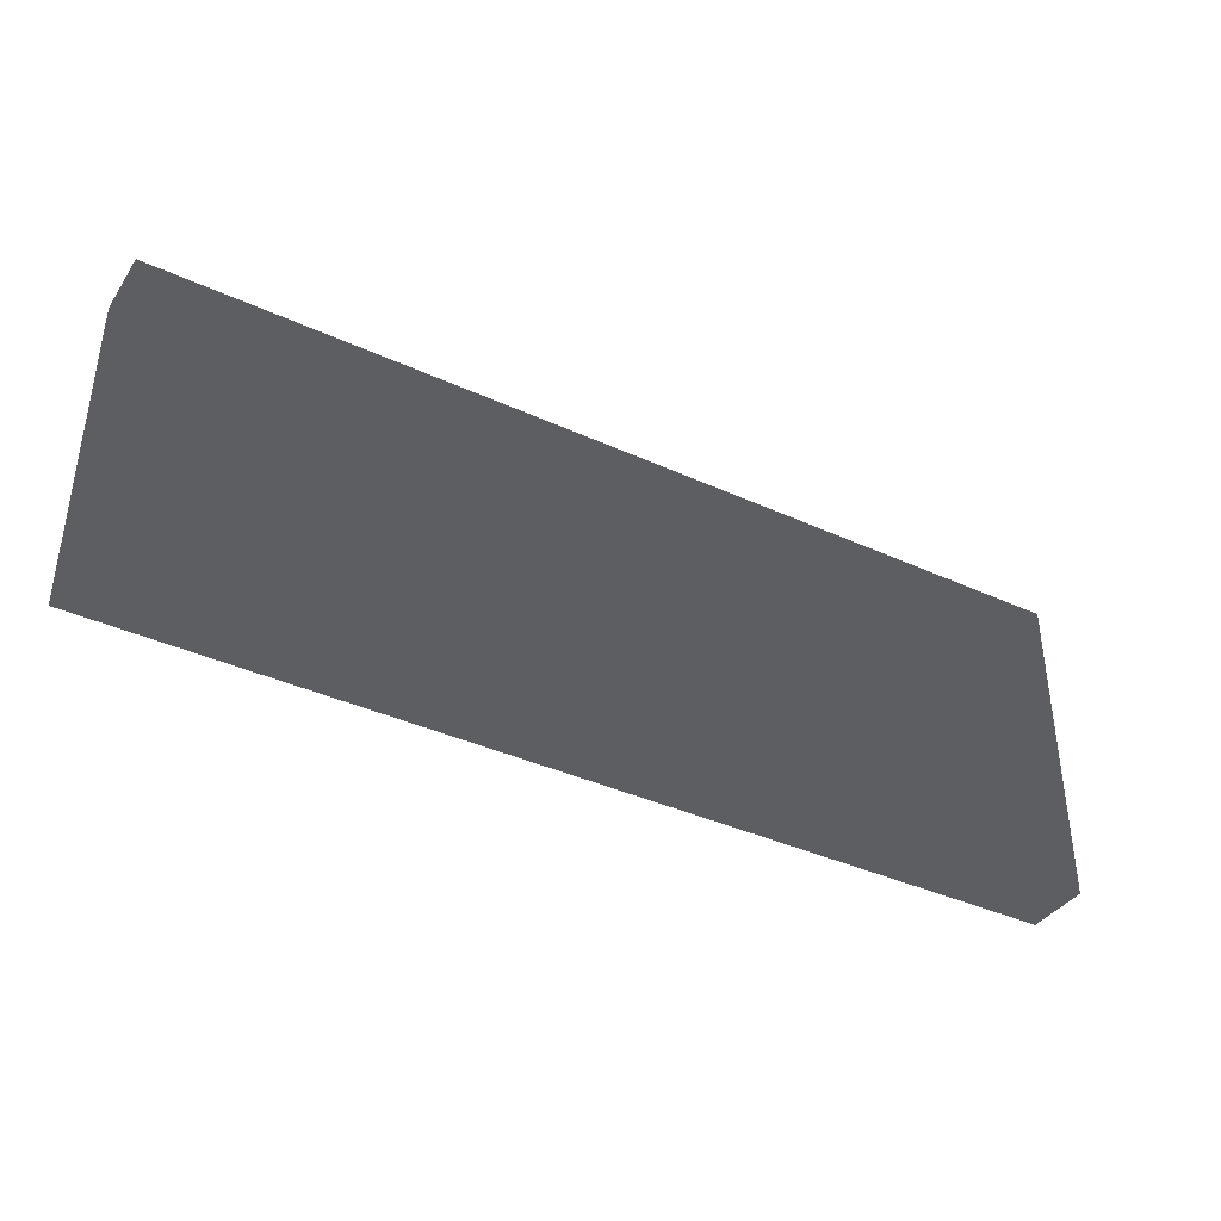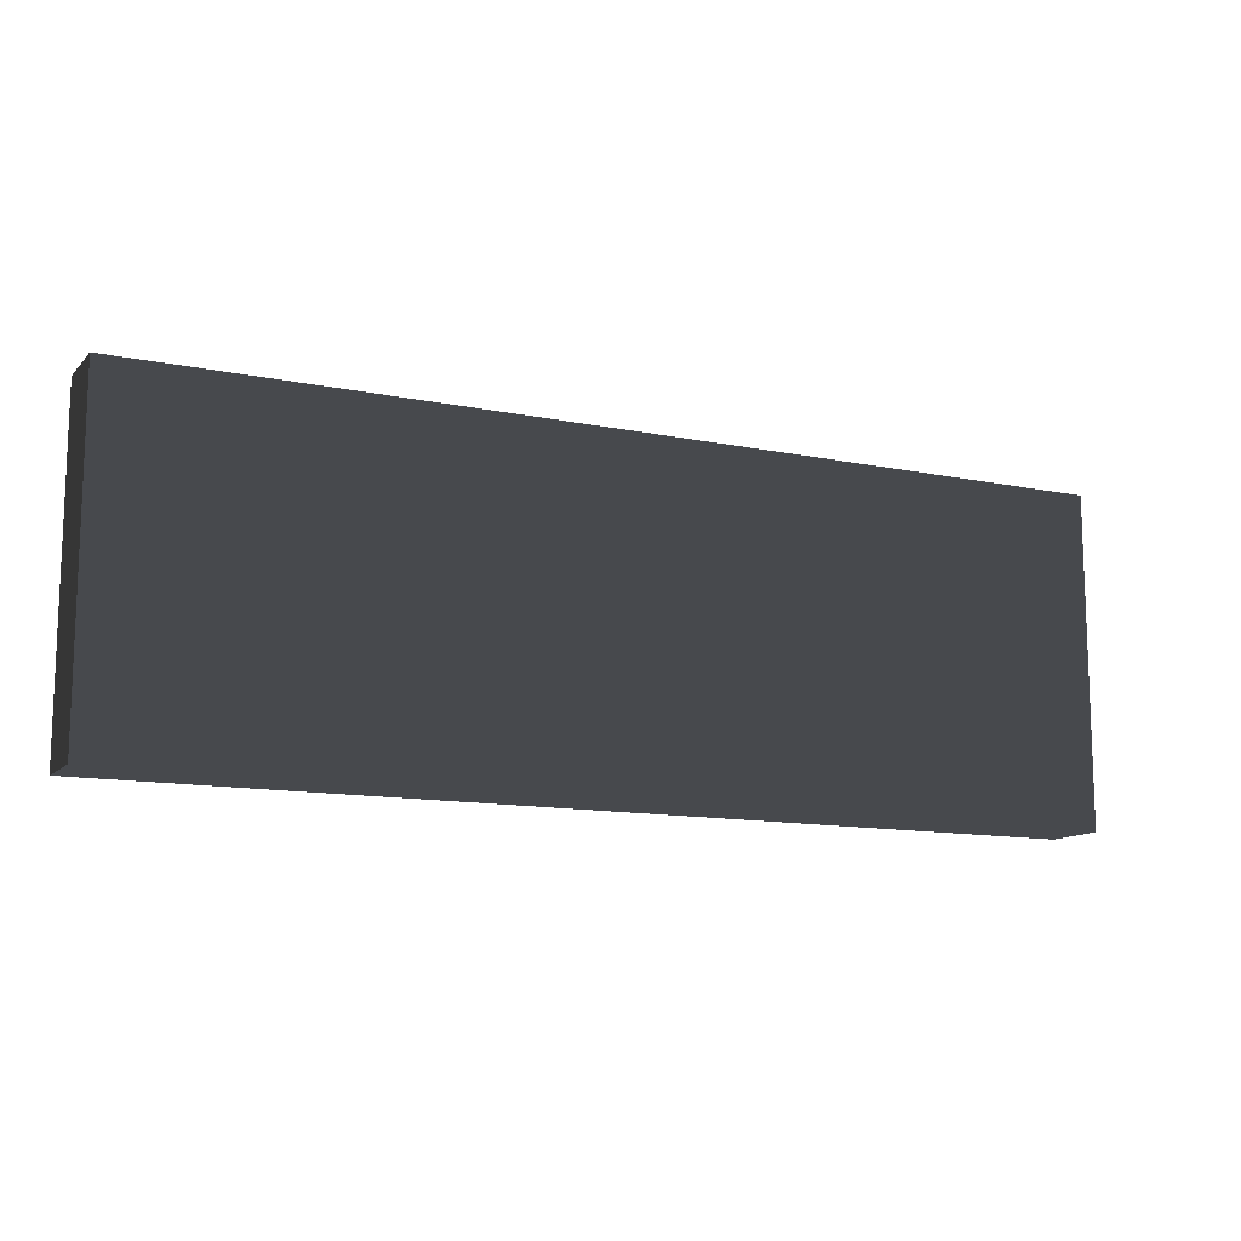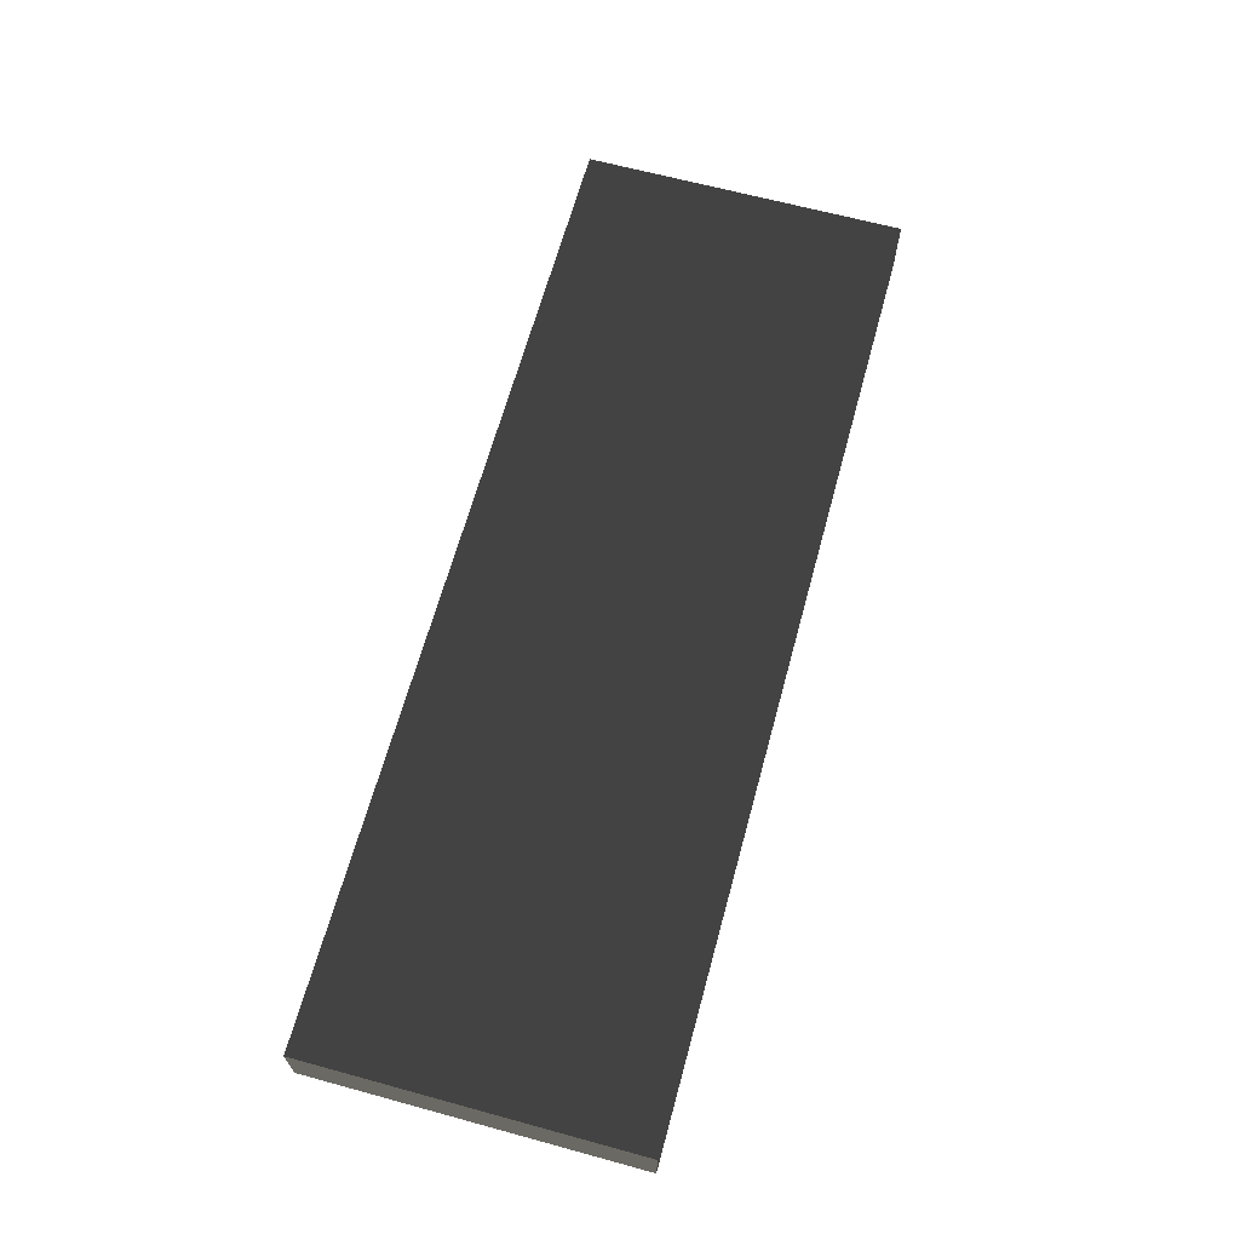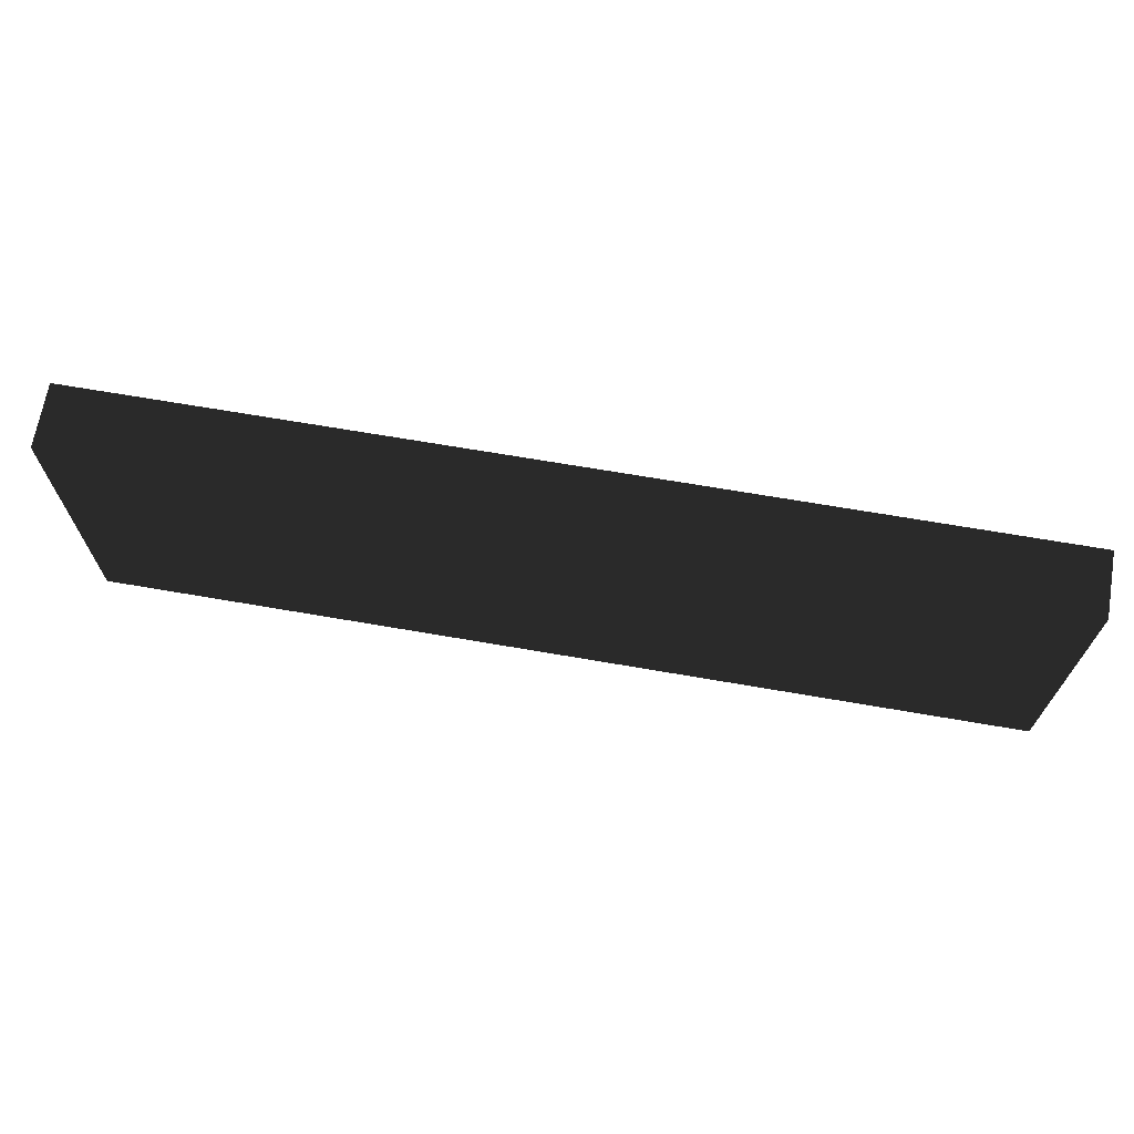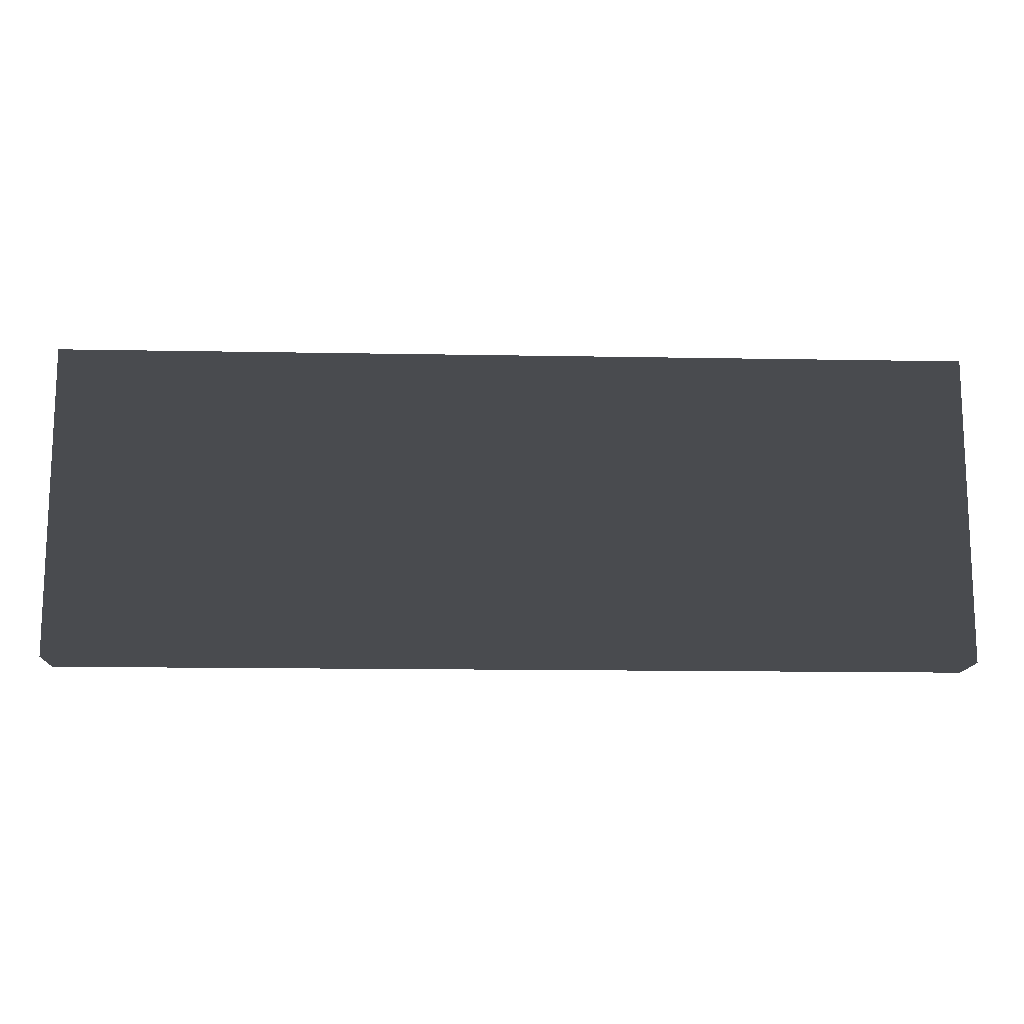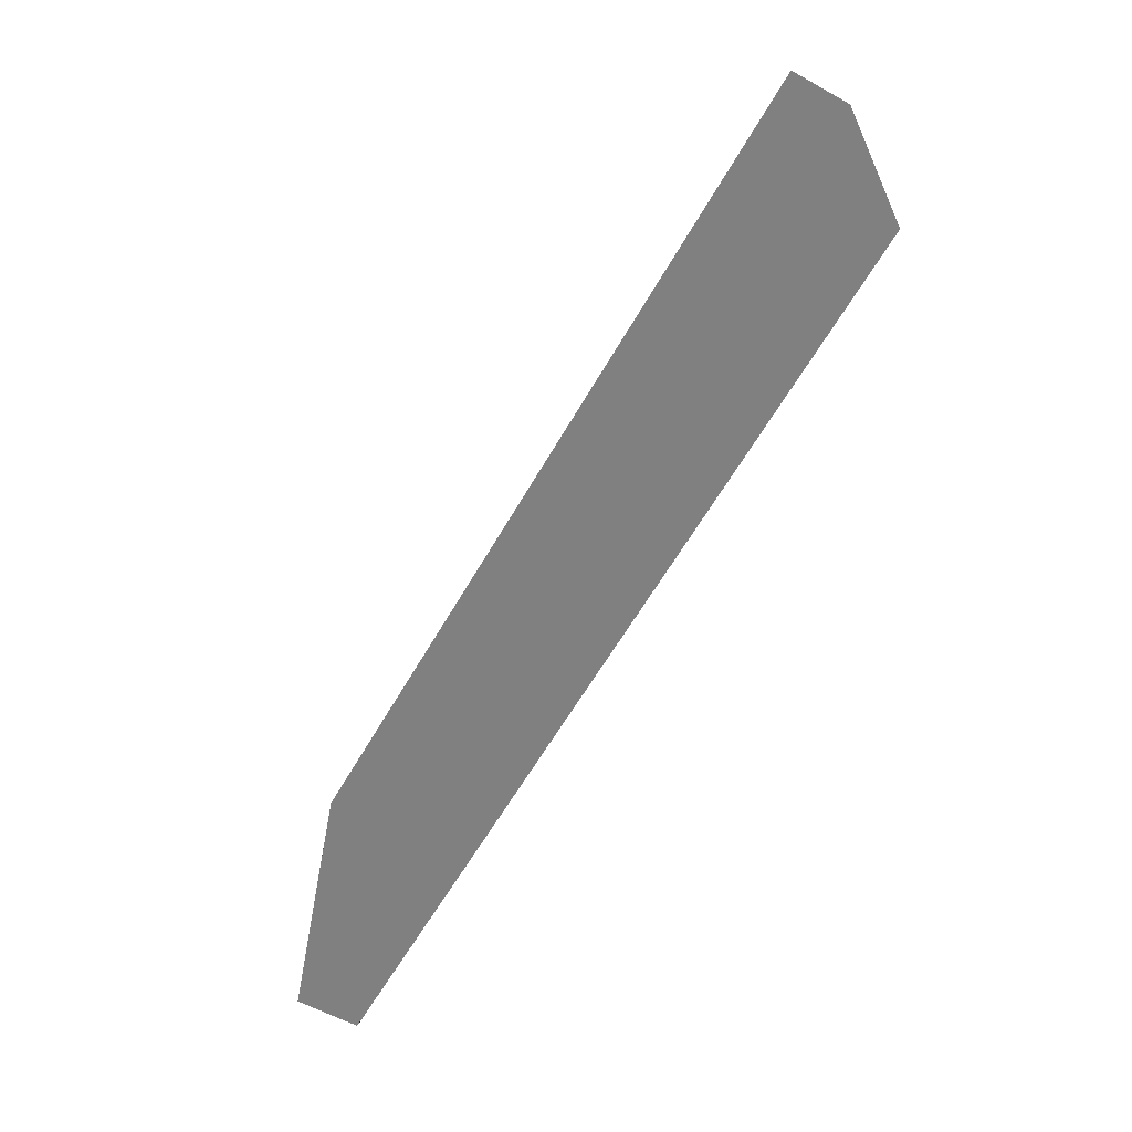
<metadata>
{"format":"obj","ext":"obj","renderer":"f3d","projection":"perspective","resolution":1024,"background":"white","views":[{"elev":-38.4,"azim":-30.1,"up":"+Z"},{"elev":-12.4,"azim":154.1,"up":"+Z"},{"elev":65.6,"azim":105.3,"up":"+Y"},{"elev":68.3,"azim":-170.2,"up":"+Z"},{"elev":-13.8,"azim":177.6,"up":"+Z"},{"elev":-60.2,"azim":-119.5,"up":"+Z"}]}
</metadata>
<code>
v -0.22 -0.015 -0.075
v 0.22 -0.015 -0.075
v 0.22 0.015 -0.075
v -0.22 0.015 -0.075
v -0.22 -0.015 0.075
v 0.22 -0.015 0.075
v 0.22 0.015 0.075
v -0.22 0.015 0.075
f 1 2 3 4
f 5 8 7 6
f 1 4 8 5
f 2 6 7 3
f 1 5 6 2
f 4 3 7 8

</code>
